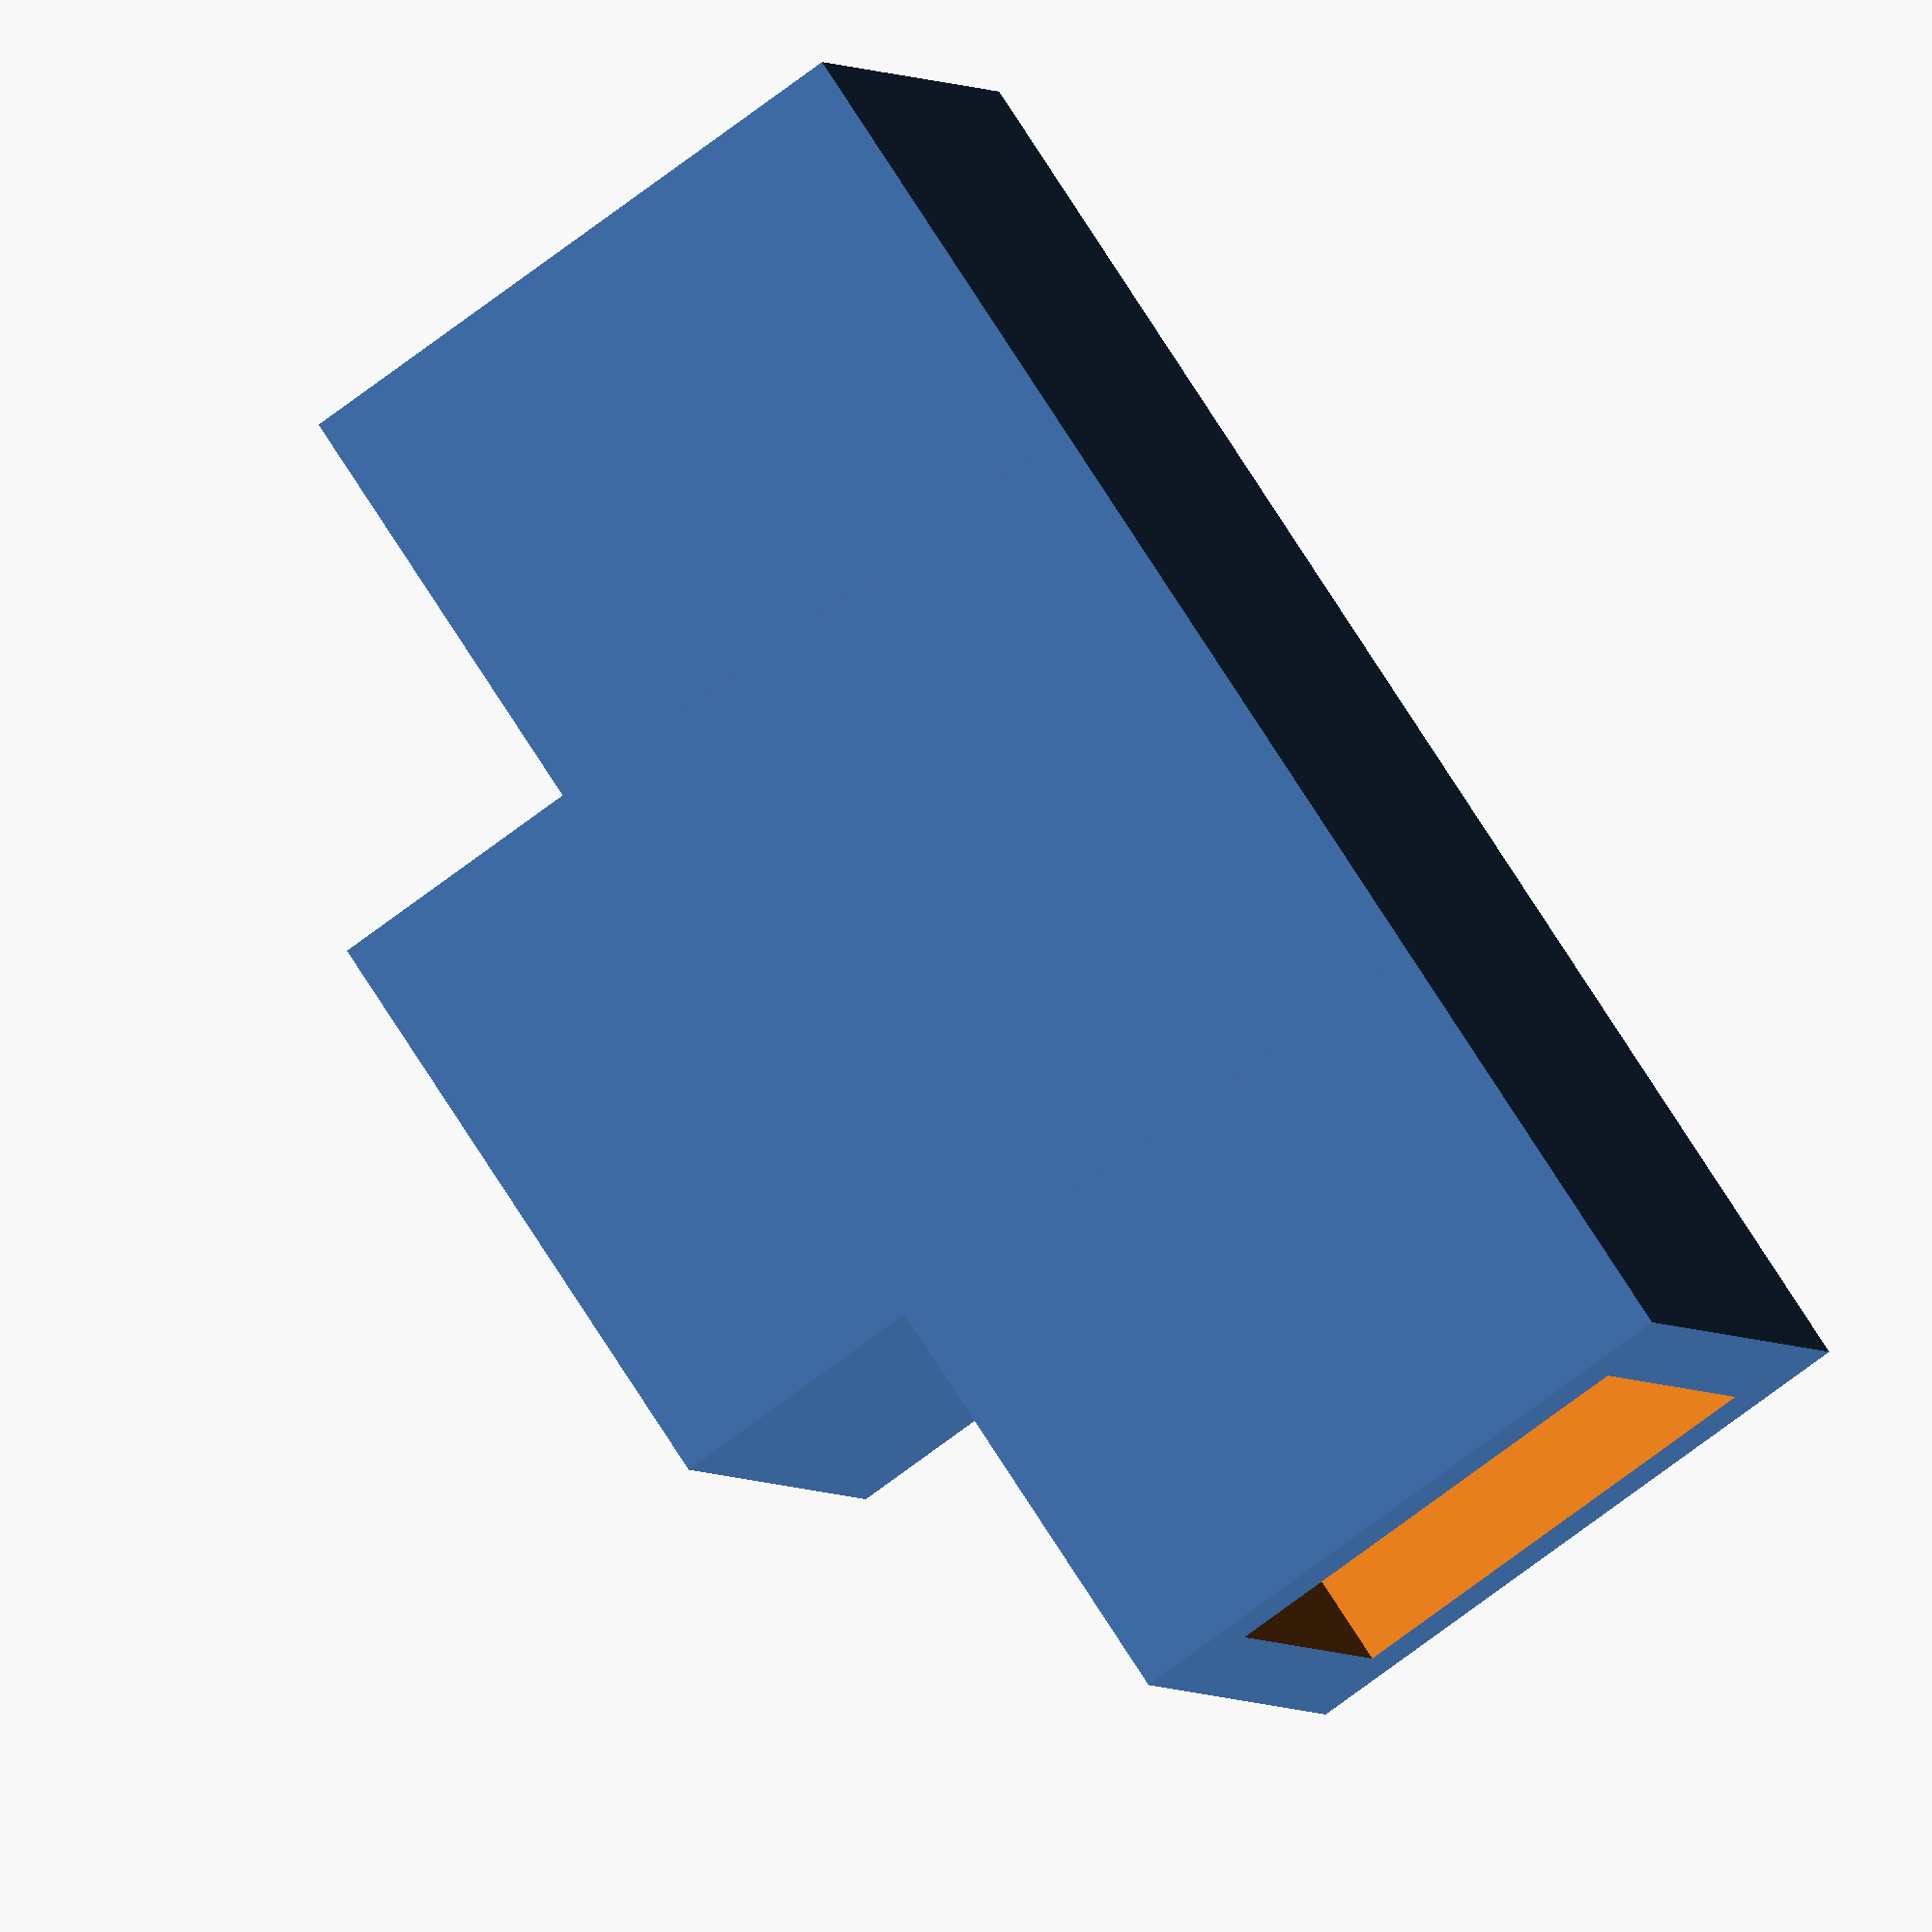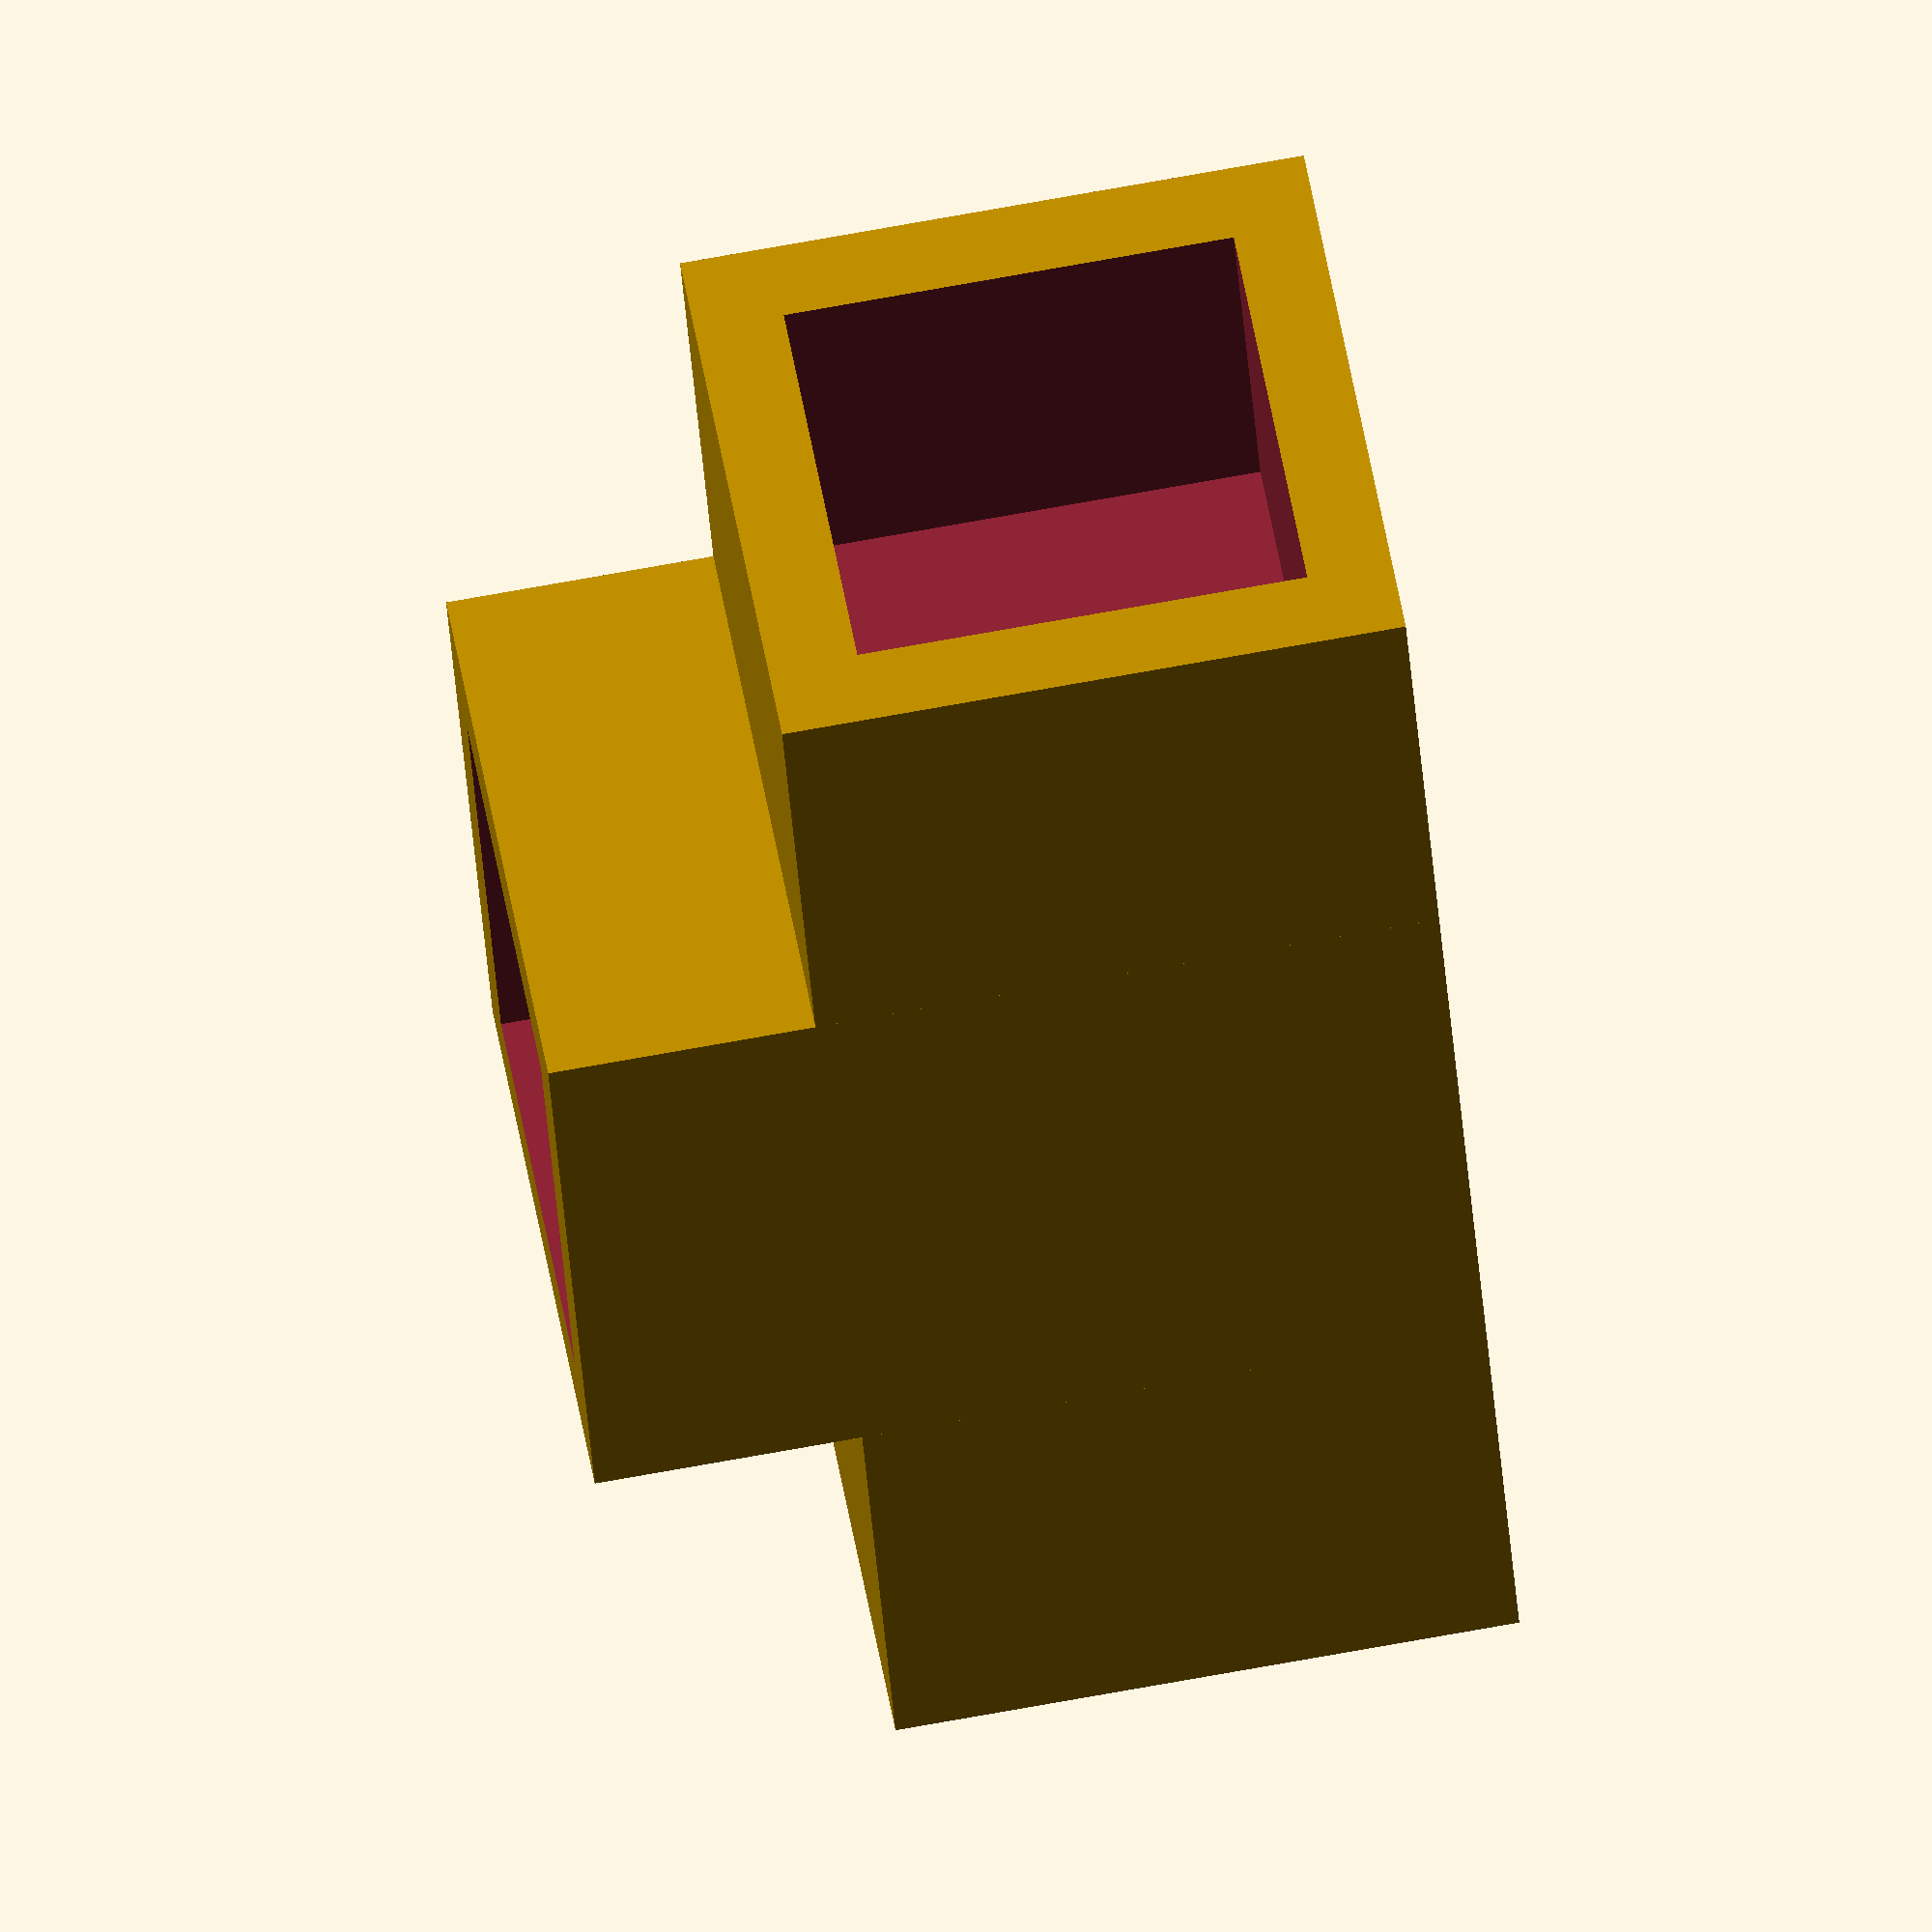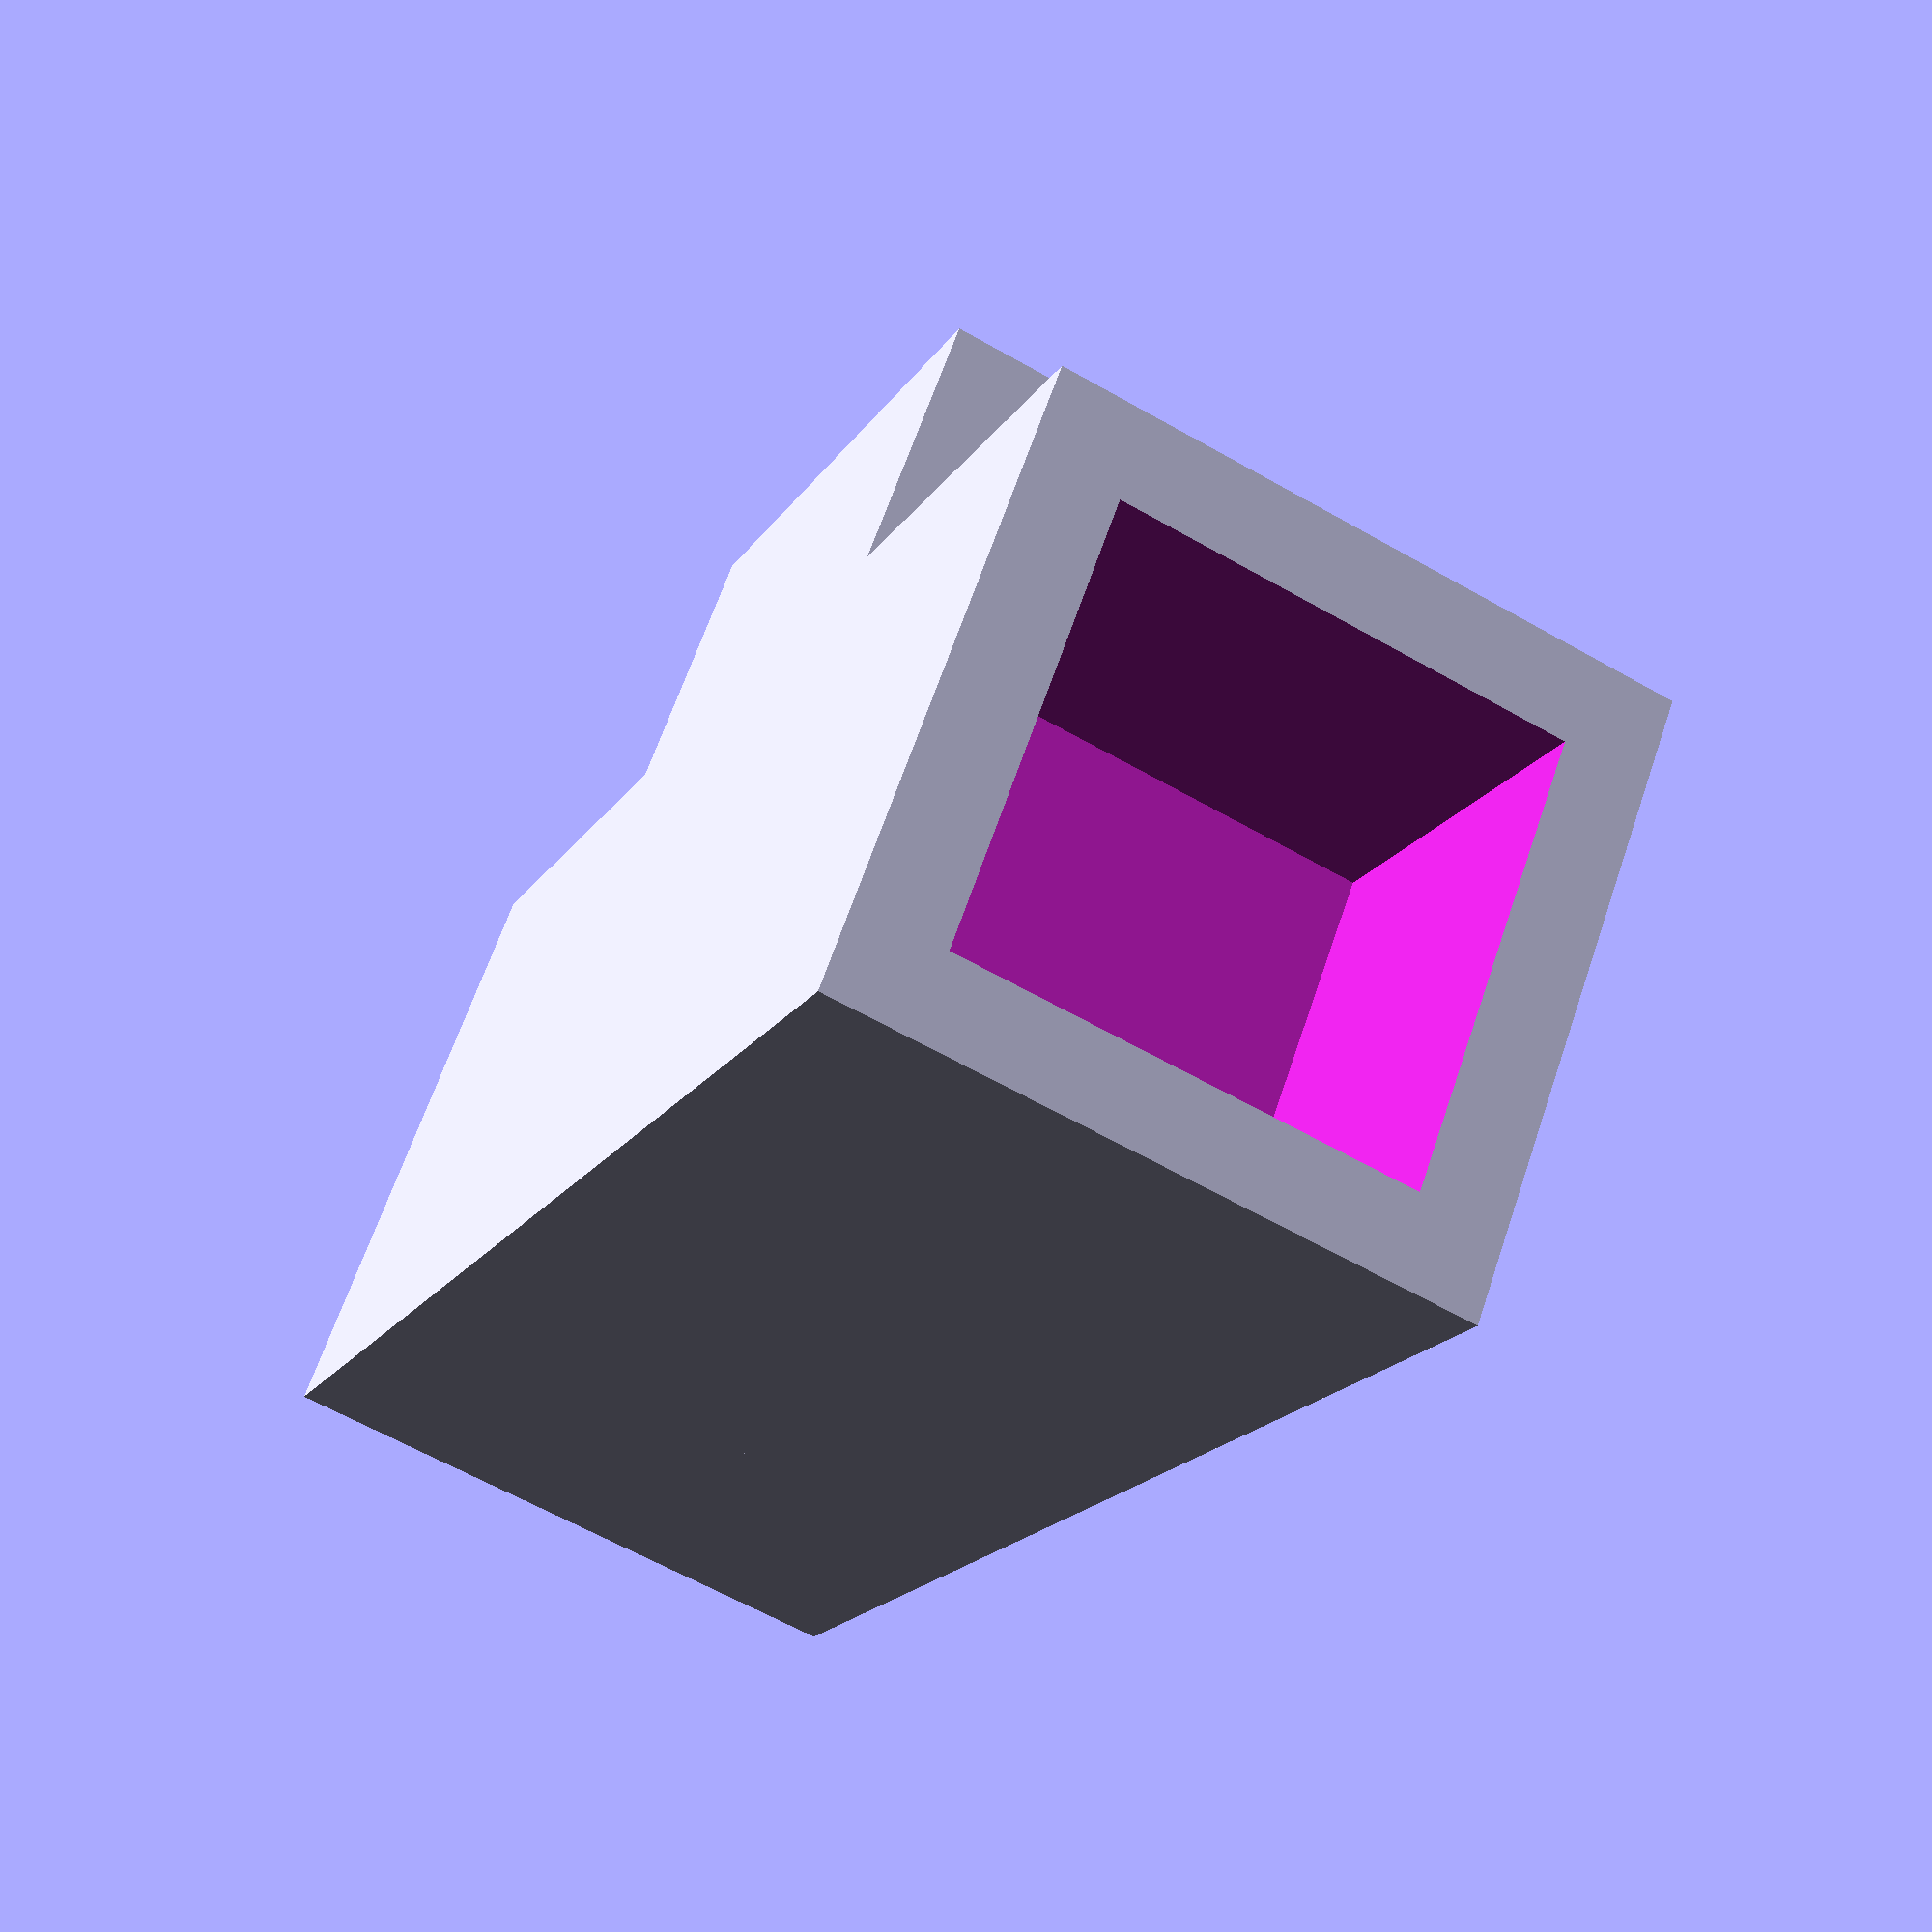
<openscad>
difference()
{
  cube([14,14,20]);
  translate([1.9,1.9,11]) cube([10.1,10.1,10]);
}

difference()
{
  translate([14,0,0]) cube([10,14,14]);
  translate([16,1.9,1.9]) cube([10,10.1,10.1]);
}

difference()
{
  translate([-10,0,0]) cube([10,14,14]);
  translate([-11,1.9,1.9]) cube([10,10.1,10.1]);
}
</openscad>
<views>
elev=250.4 azim=152.6 roll=52.6 proj=o view=wireframe
elev=286.2 azim=245.4 roll=79.8 proj=o view=wireframe
elev=296.5 azim=65.8 roll=198.6 proj=p view=solid
</views>
